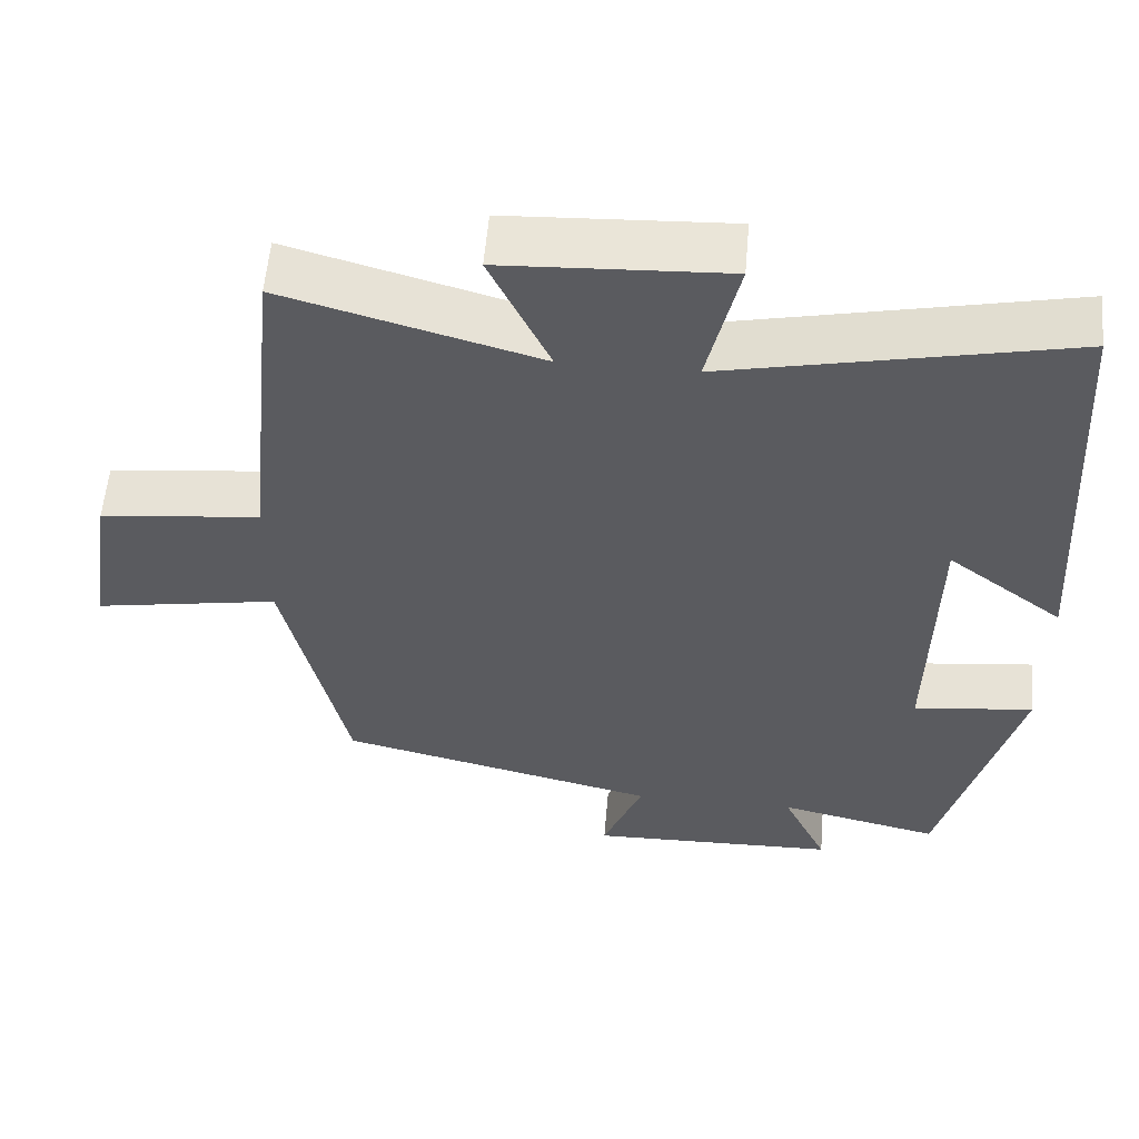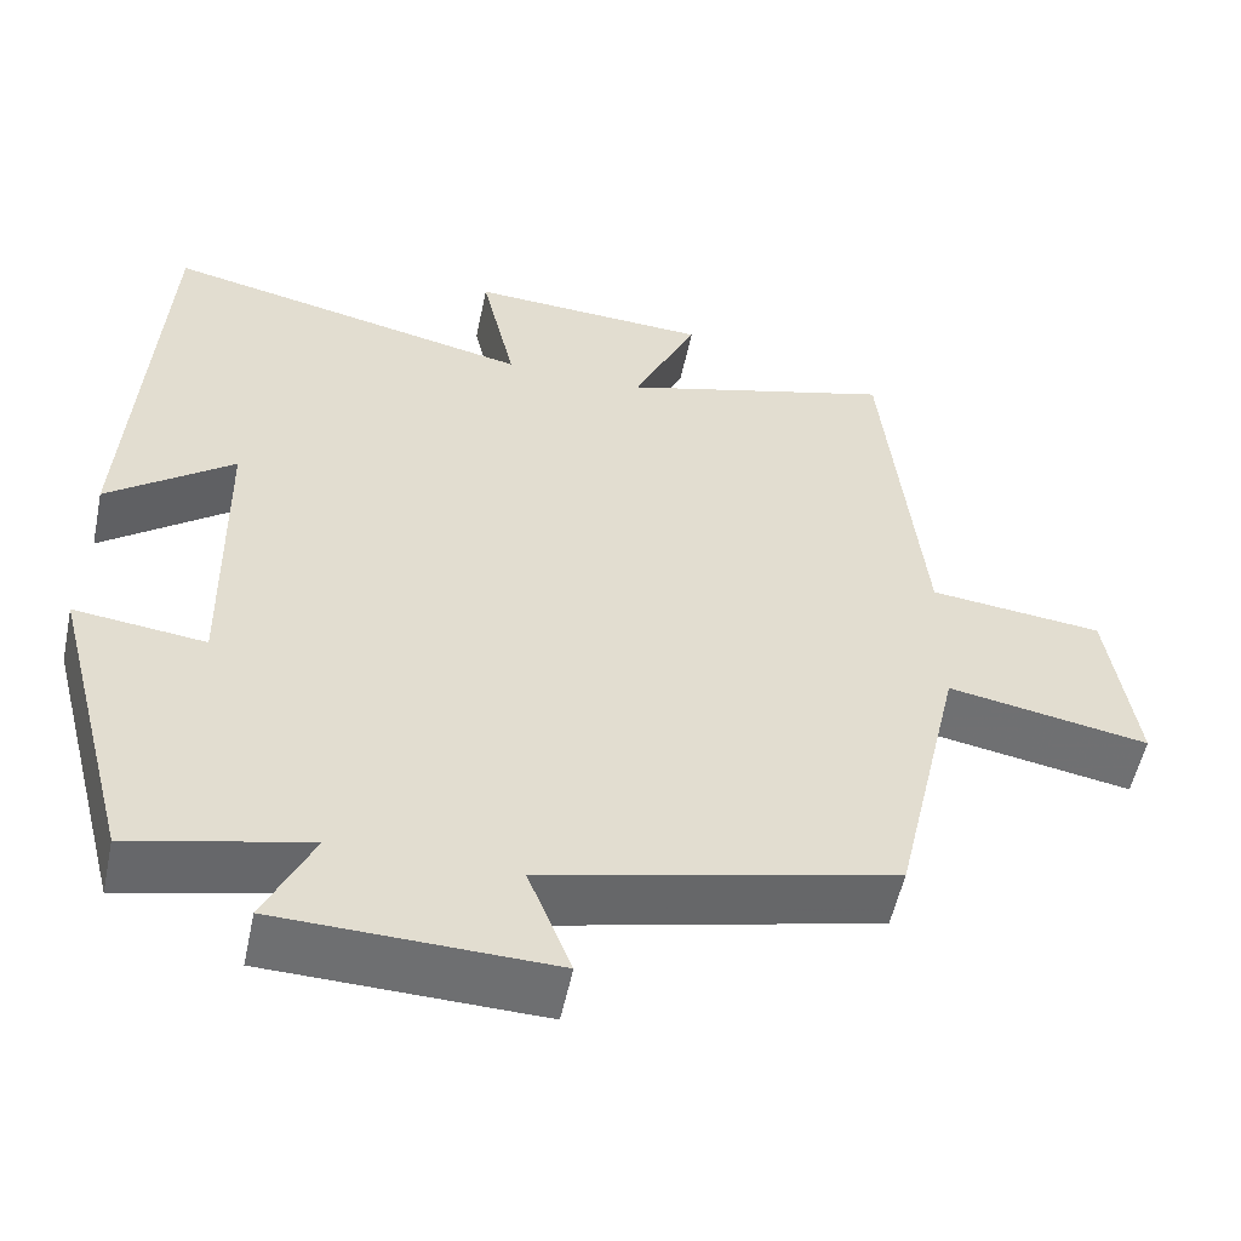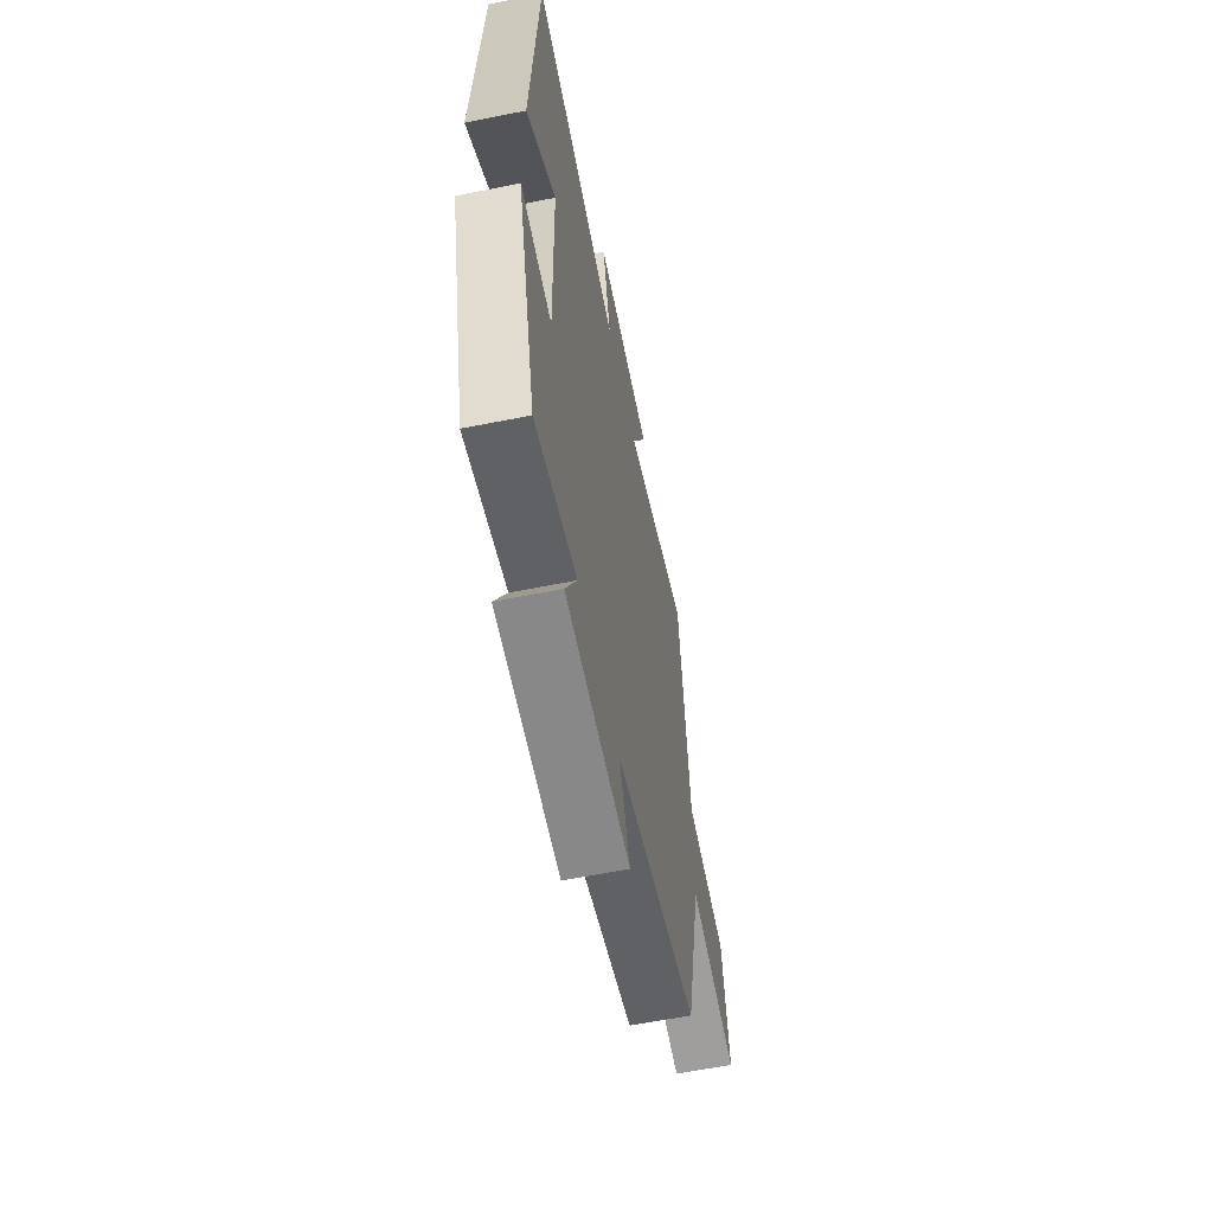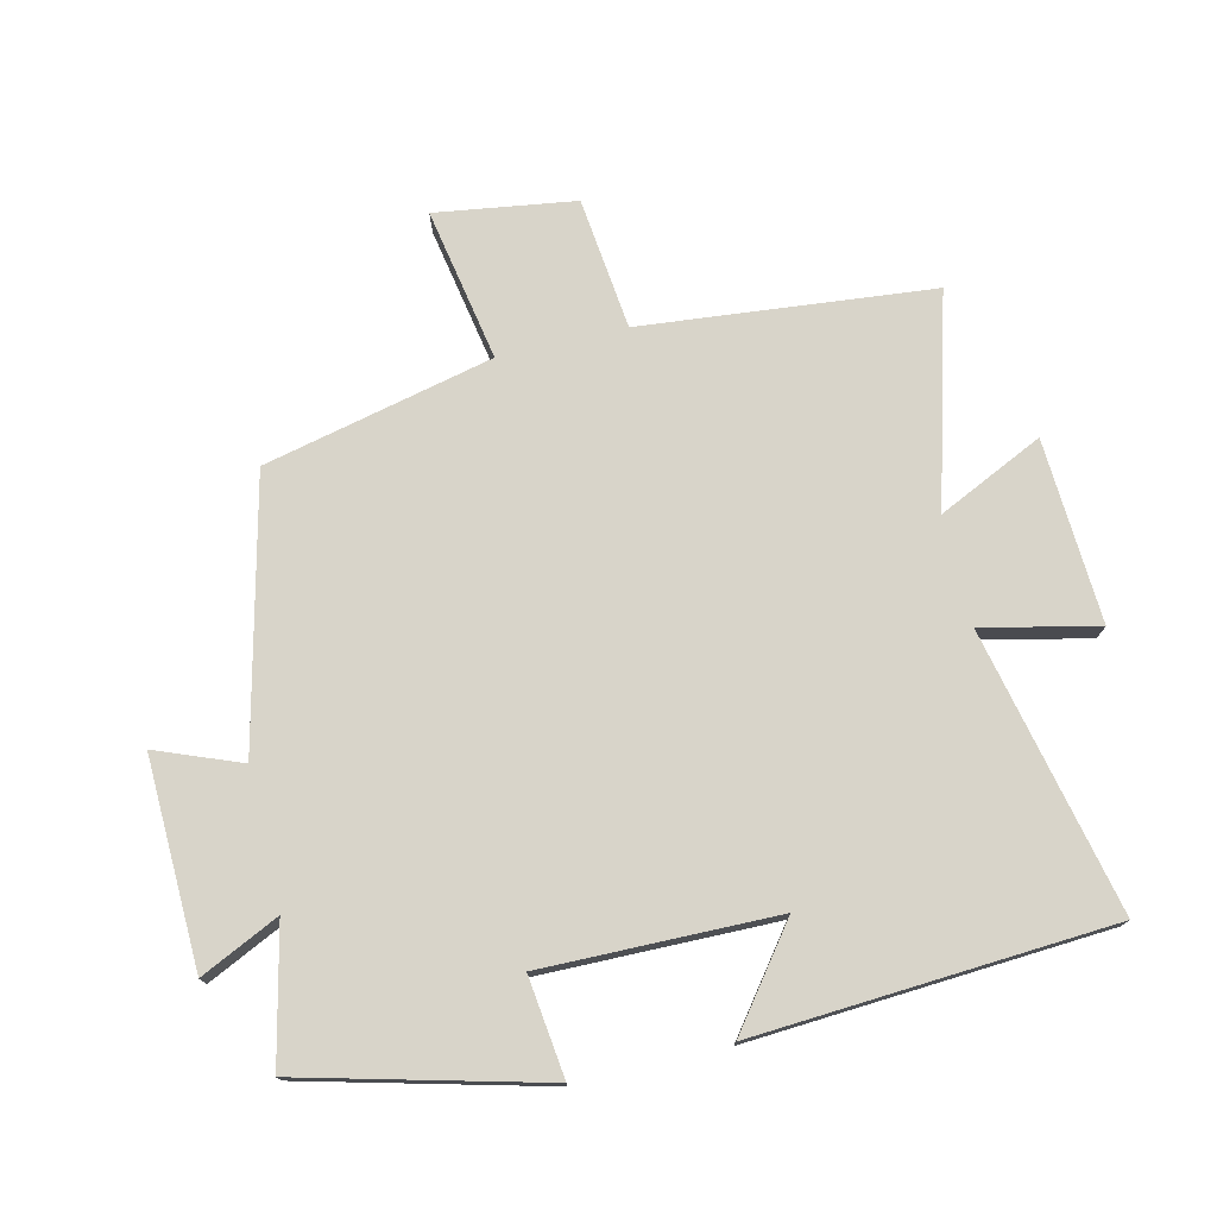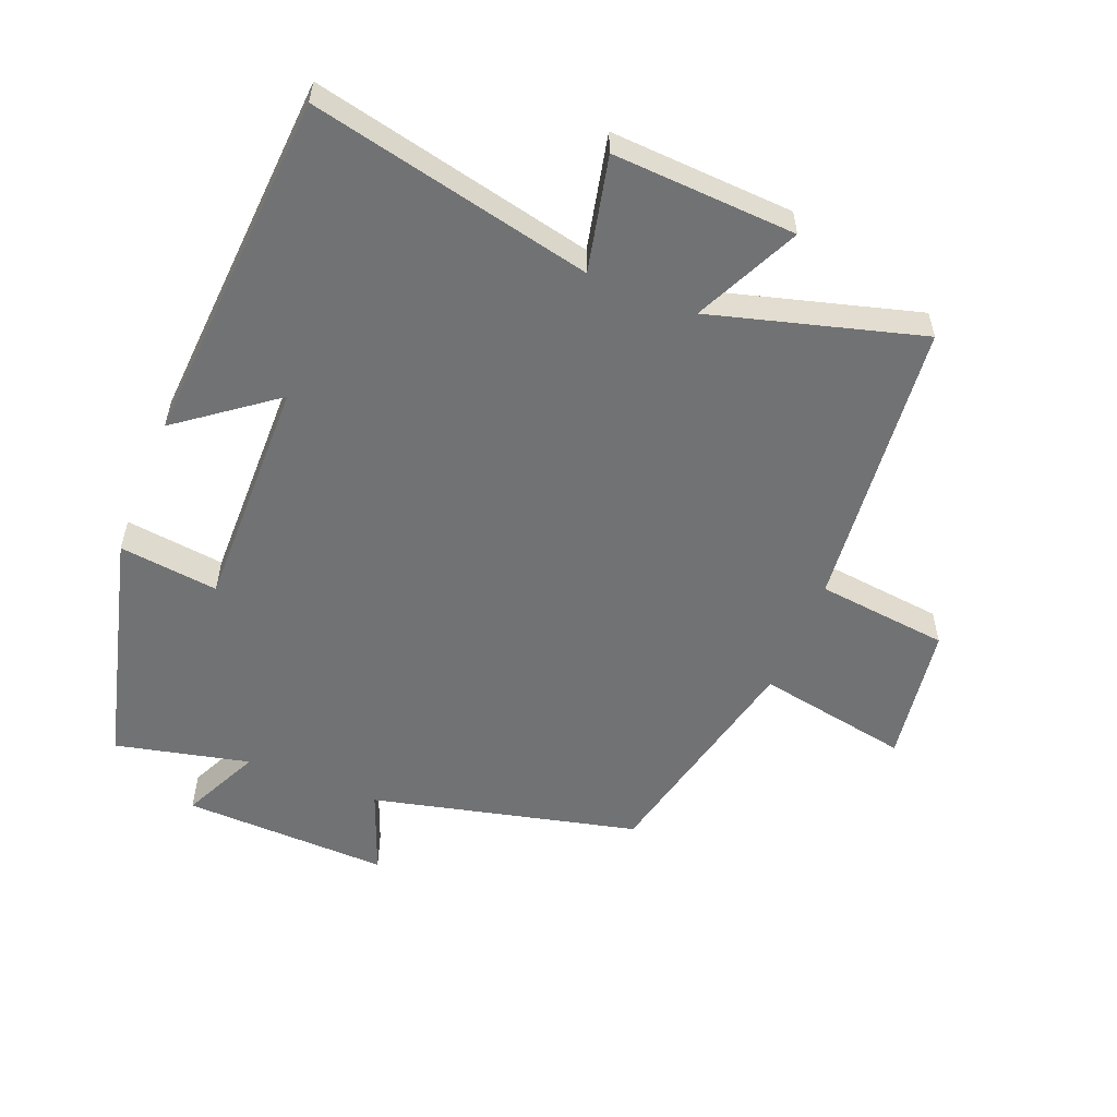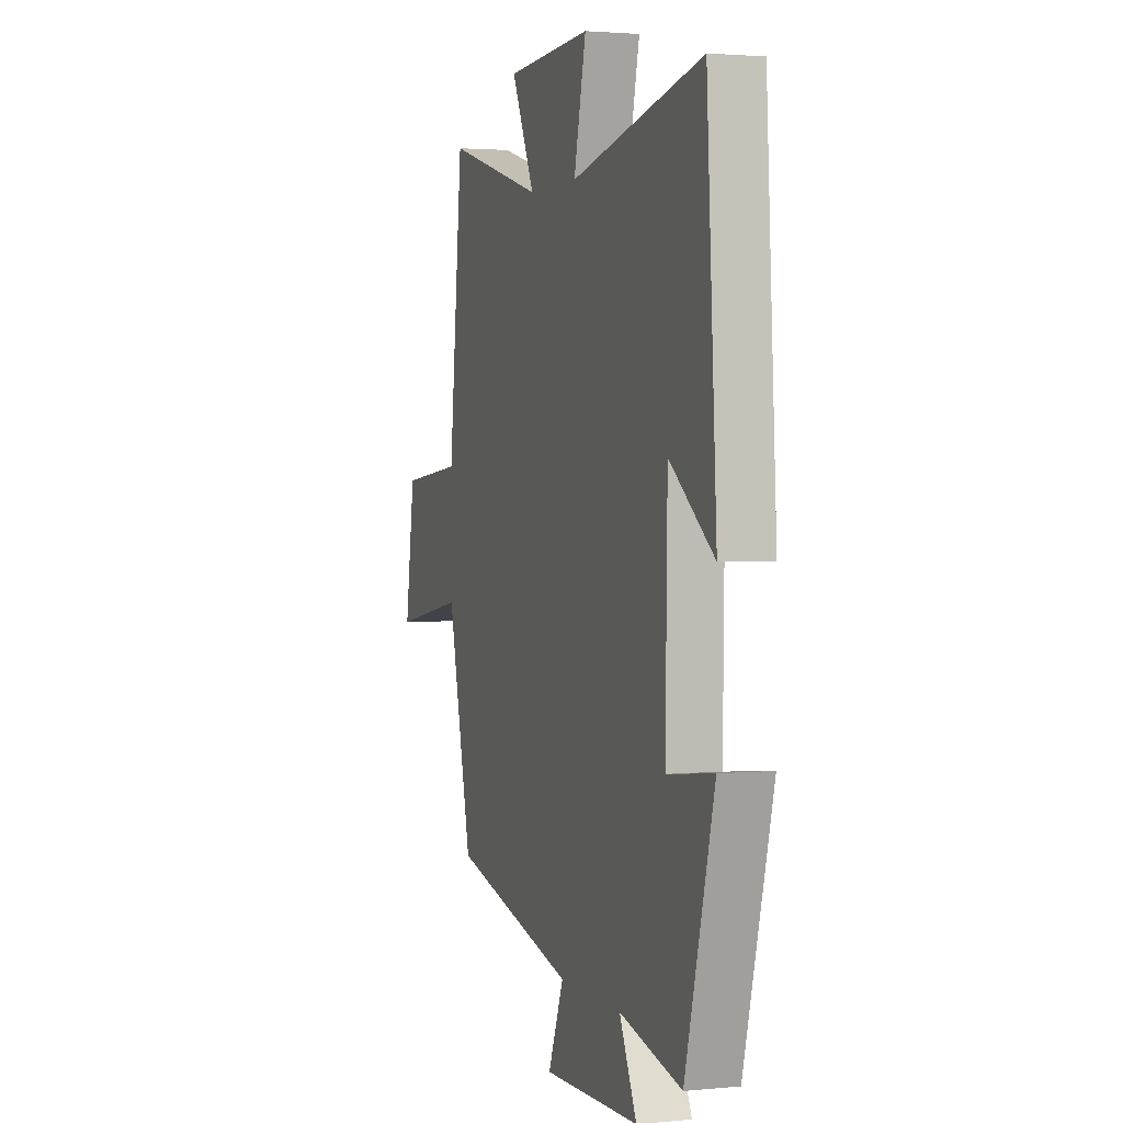
<metadata>
{"format":"obj","ext":"obj","renderer":"f3d","projection":"perspective","resolution":1024,"background":"white","views":[{"elev":56.7,"azim":-175.1,"up":"+Z"},{"elev":-54.4,"azim":-11.9,"up":"+Z"},{"elev":-61.3,"azim":-78.5,"up":"+Z"},{"elev":75.4,"azim":-103.5,"up":"+Y"},{"elev":-55.5,"azim":-22.1,"up":"+Y"},{"elev":2.3,"azim":-108.9,"up":"+Z"}]}
</metadata>
<code>
v -0.467 0.07 0.594
v -0.034 0.07 0.5
v -0.074 0.07 0.676
v 0.208 0.07 0.662
v 0.132 0.07 0.5
v 0.454 0.07 0.591
v 0.5 0.07 0.145
v 0.703 0.07 0.123
v 0.735 0.07 -0.091
v 0.5 0.07 -0.049
v 0.42 0.07 -0.401
v 0.012 0.07 -0.5
v 0.063 0.07 -0.629
v -0.255 0.07 -0.621
v -0.198 0.07 -0.5
v -0.404 0.07 -0.548
v -0.5 0.07 -0.181
v -0.347 0.07 -0.199
v -0.353 0.07 0.159
v -0.5 0.07 0.047
v -0.467 0 0.594
v -0.034 0 0.5
v -0.074 0 0.676
v 0.208 0 0.662
v 0.132 0 0.5
v 0.454 0 0.591
v 0.5 0 0.145
v 0.703 0 0.123
v 0.735 0 -0.091
v 0.5 0 -0.049
v 0.42 0 -0.401
v 0.012 0 -0.5
v 0.063 0 -0.629
v -0.255 0 -0.621
v -0.198 0 -0.5
v -0.404 0 -0.548
v -0.5 0 -0.181
v -0.347 0 -0.199
v -0.353 0 0.159
v -0.5 0 0.047
f 19 20 1 2
f 18 19 2
f 15 16 17 18
f 15 18 2
f 12 13 14 15
f 10 11 12 15
f 10 15 2
f 7 8 9 10
f 5 6 7 10
f 5 10 2 3
f 3 4 5
f 22 21 40 39
f 22 39 38
f 38 37 36 35
f 22 38 35
f 35 34 33 32
f 35 32 31 30
f 22 35 30
f 30 29 28 27
f 30 27 26 25
f 23 22 30 25
f 25 24 23
f 1 21 22 2
f 2 22 23 3
f 3 23 24 4
f 4 24 25 5
f 5 25 26 6
f 6 26 27 7
f 7 27 28 8
f 8 28 29 9
f 9 29 30 10
f 10 30 31 11
f 11 31 32 12
f 12 32 33 13
f 13 33 34 14
f 14 34 35 15
f 15 35 36 16
f 16 36 37 17
f 17 37 38 18
f 18 38 39 19
f 19 39 40 20
f 20 40 21 1

</code>
